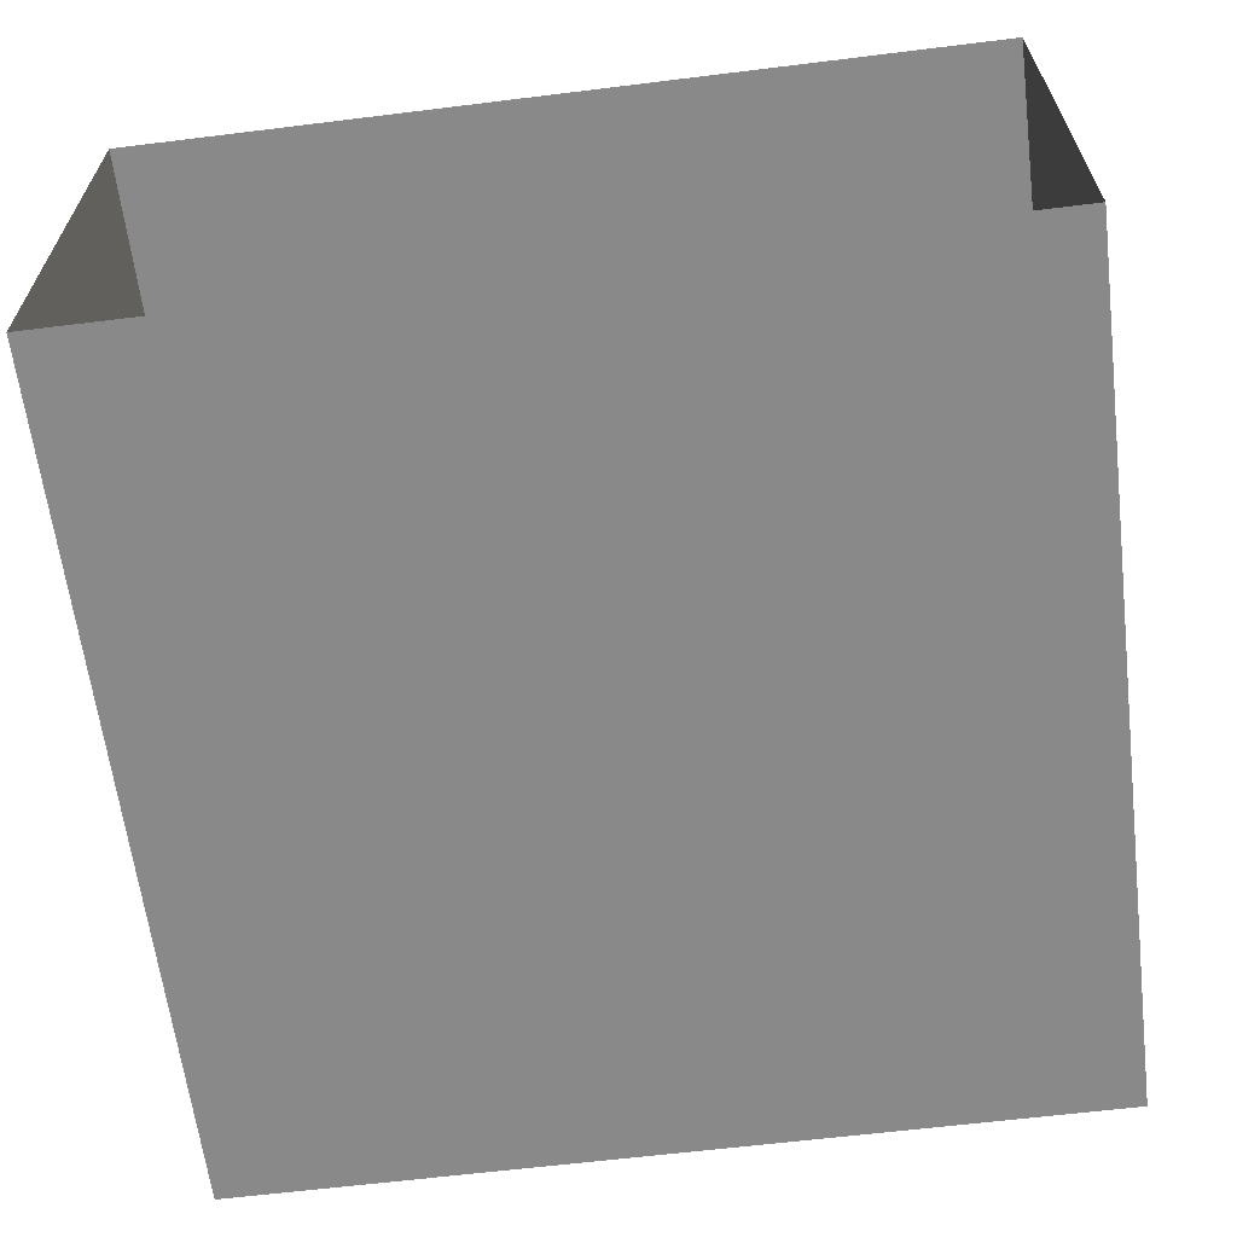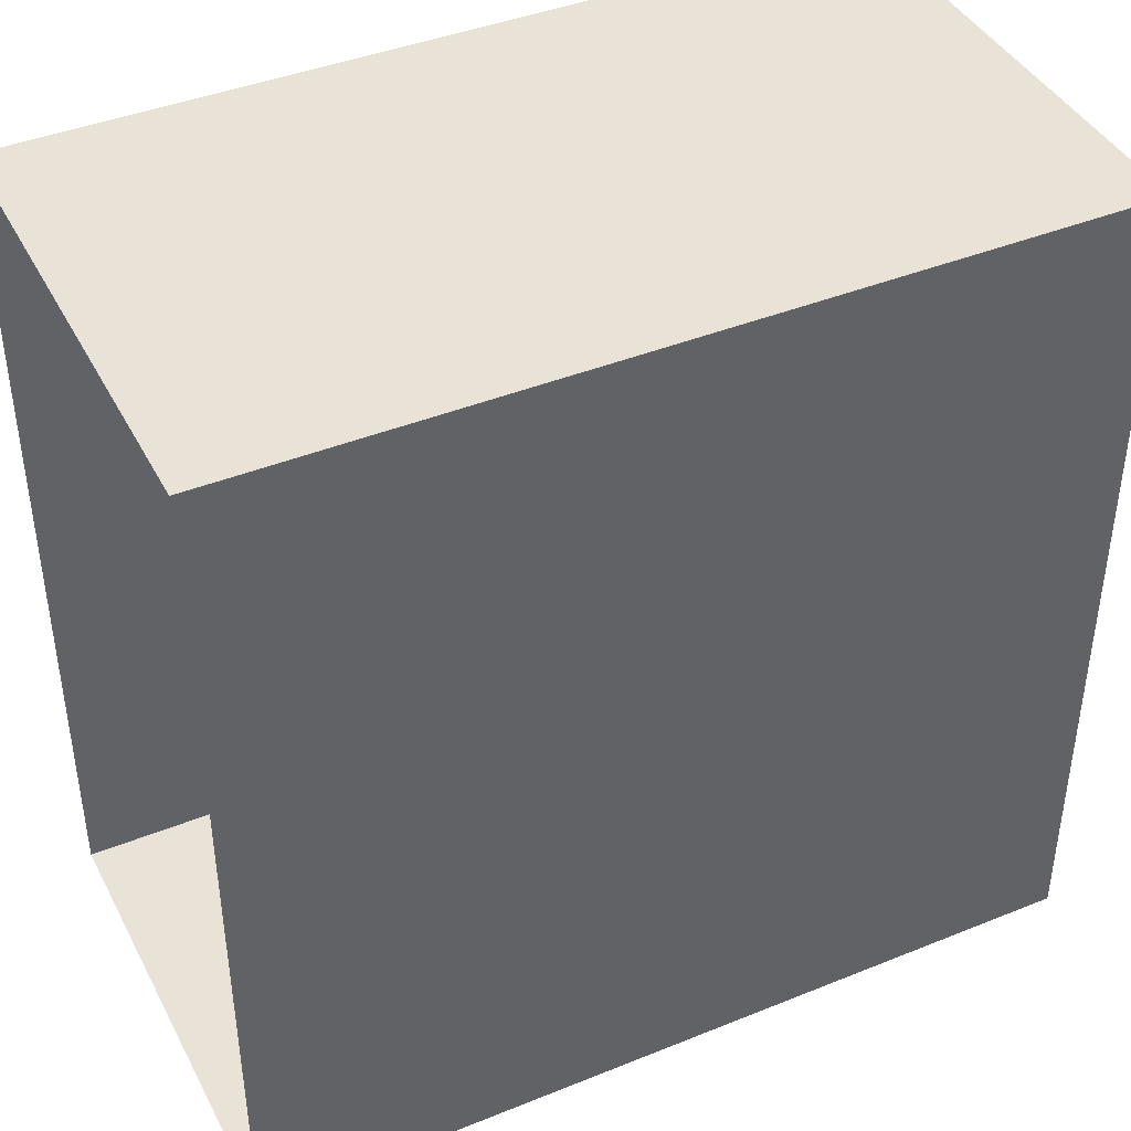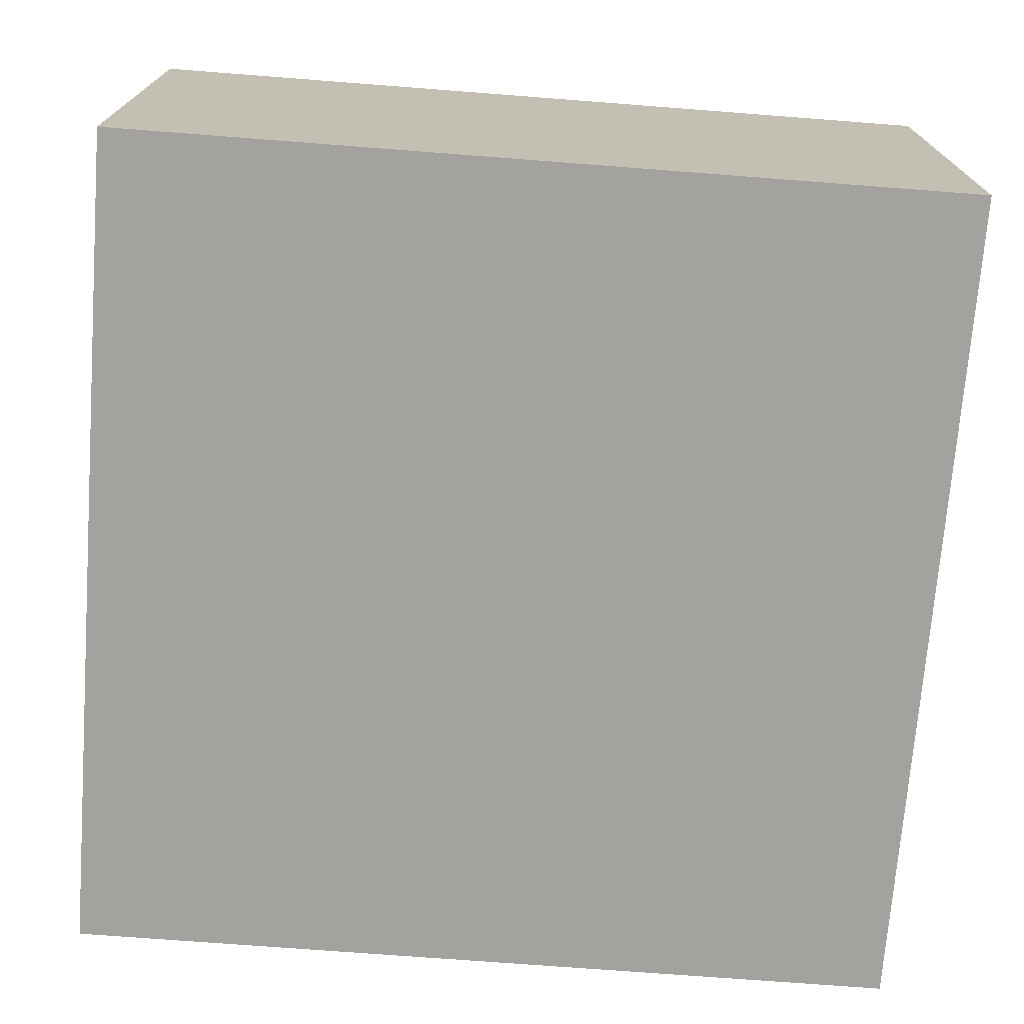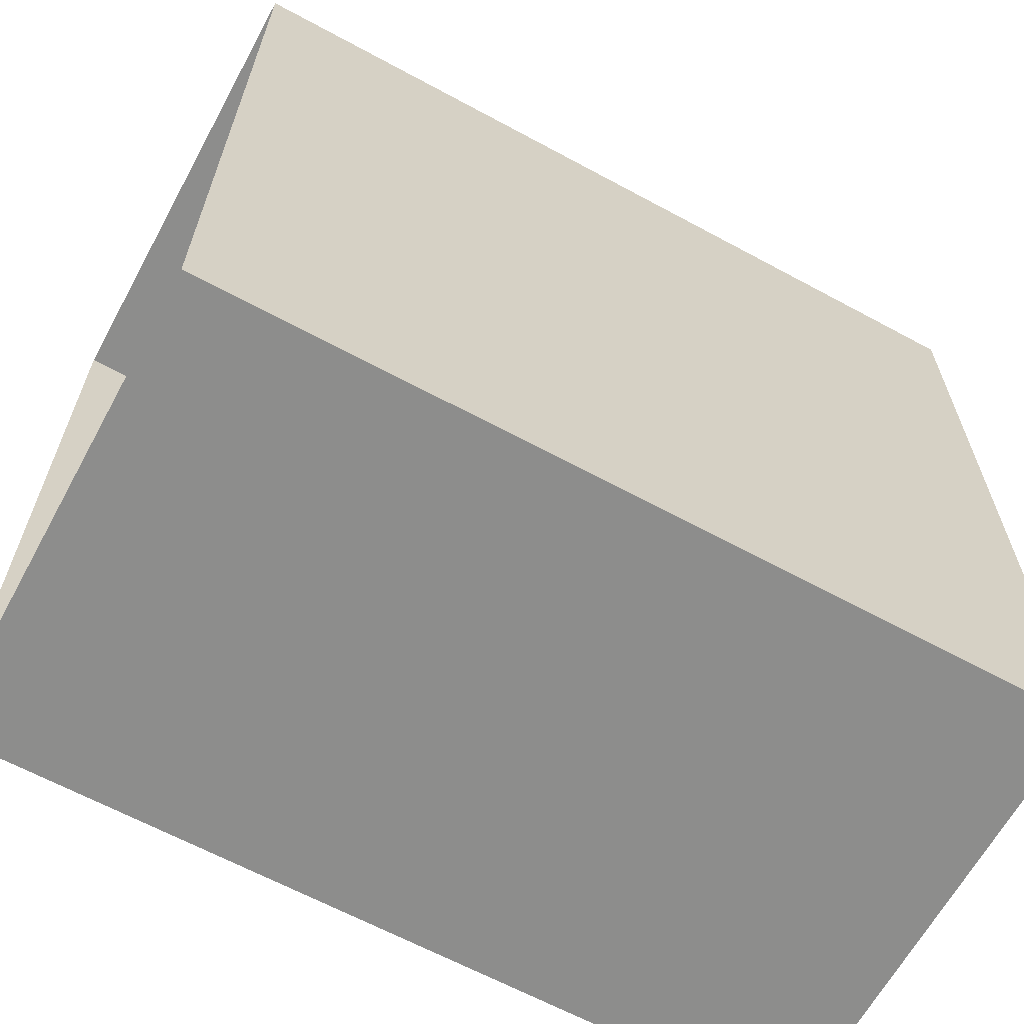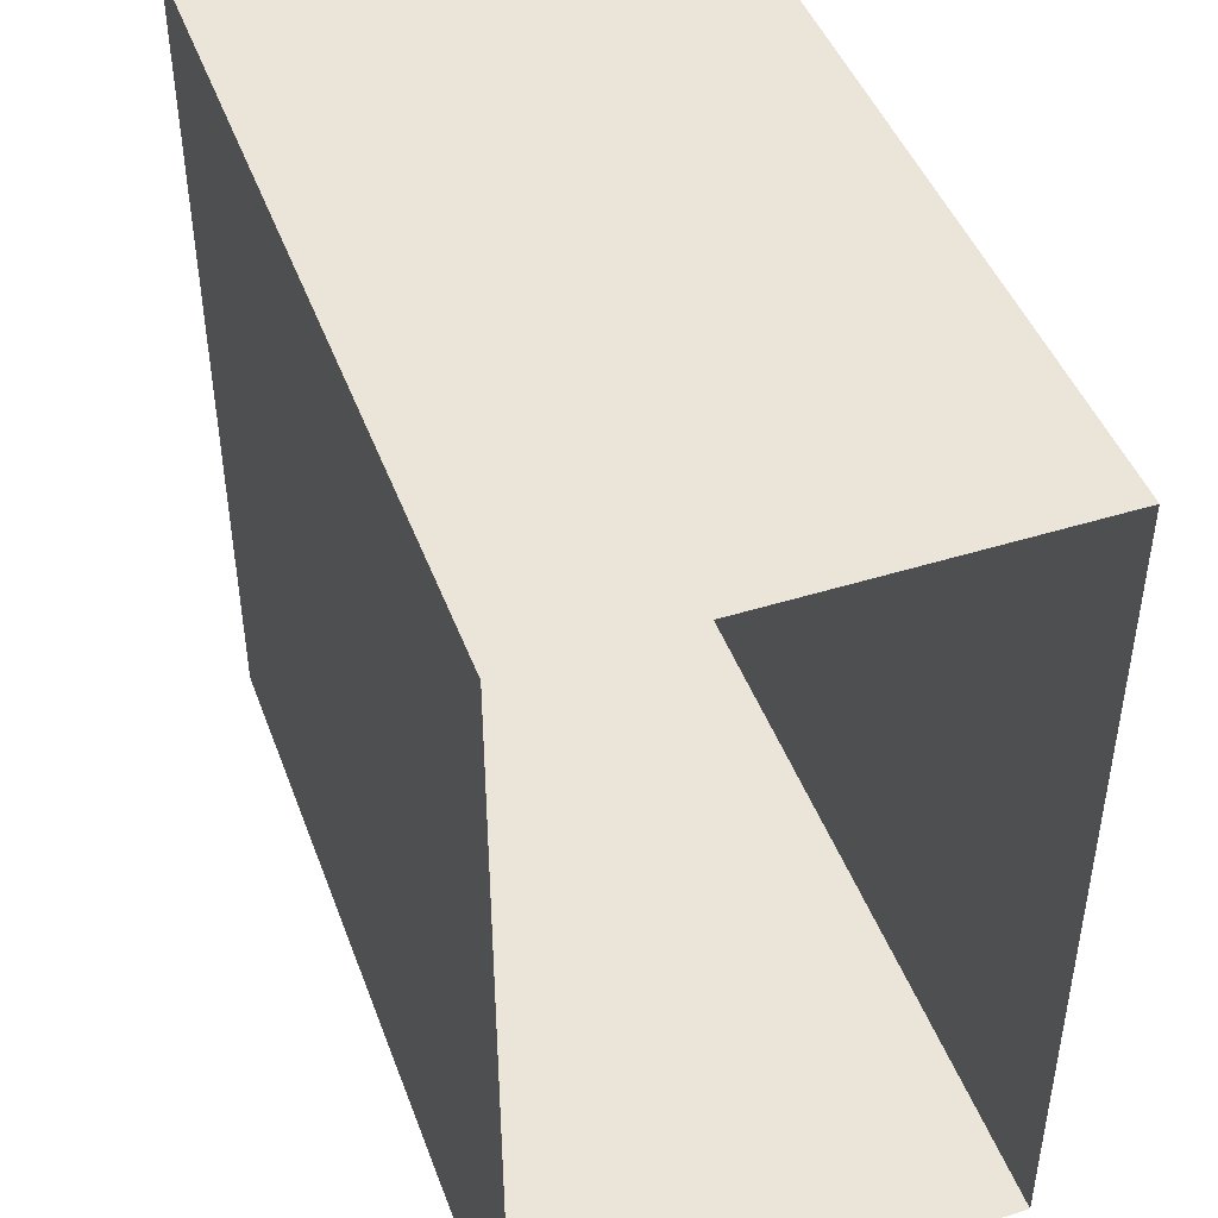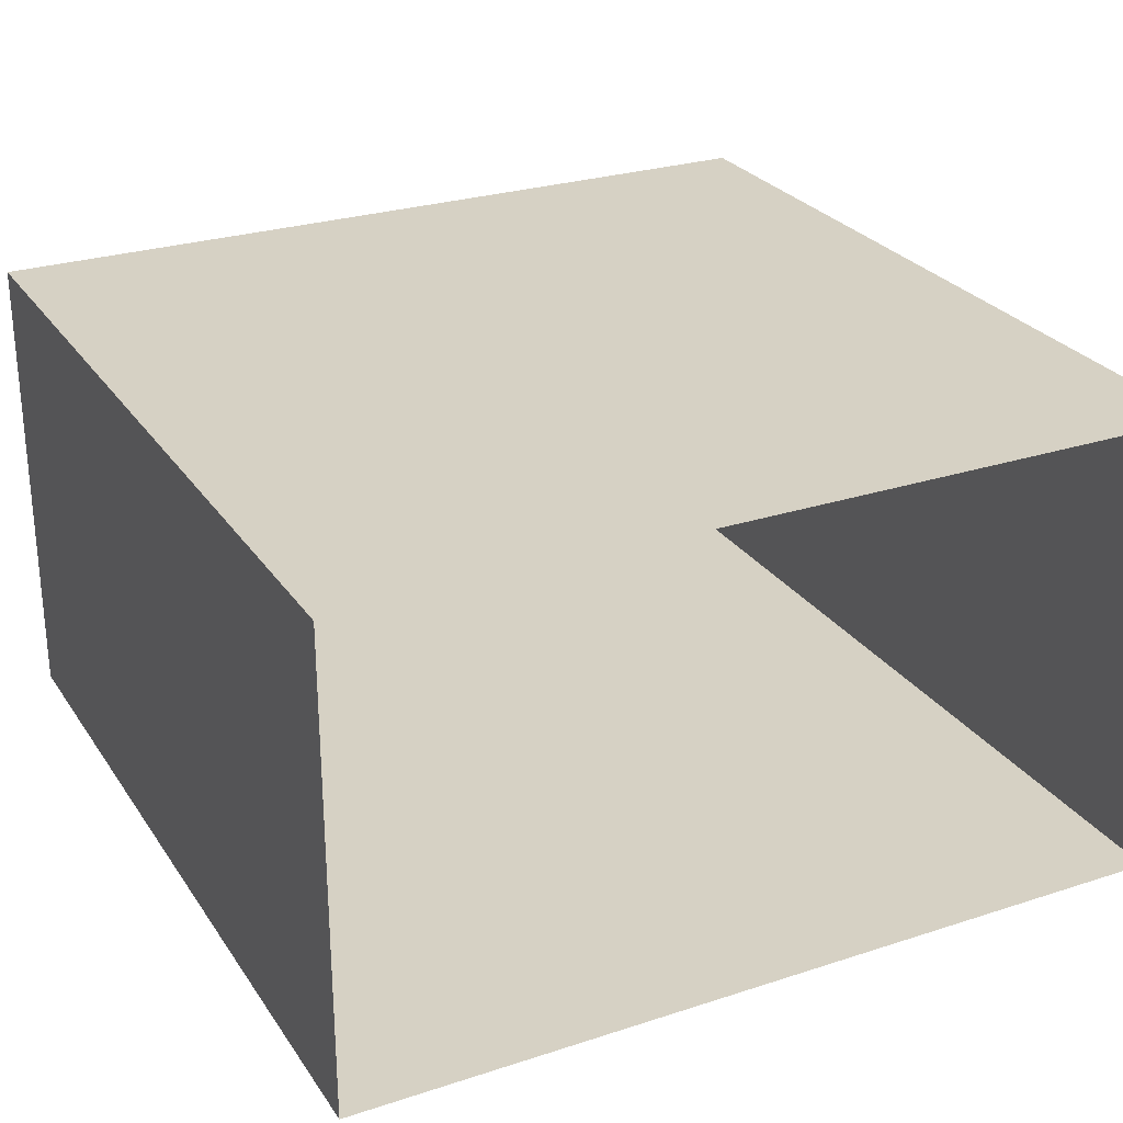
<metadata>
{"format":"obj","ext":"obj","renderer":"f3d","projection":"perspective","resolution":1024,"background":"white","views":[{"elev":-63.2,"azim":97.1,"up":"+Y"},{"elev":41.9,"azim":154.1,"up":"+Z"},{"elev":-72.5,"azim":-4.4,"up":"+Y"},{"elev":-64.5,"azim":151.4,"up":"+Z"},{"elev":45.5,"azim":70.2,"up":"+Z"},{"elev":26.9,"azim":63.2,"up":"+Y"}]}
</metadata>
<code>
o Cube_Cube.001
v -40 1.89 40
v -40 46.89 40
v -40 1.89 -40
v -40 46.89 -40
v 40 1.89 40
v 40 46.89 40
v 40 1.89 -40
v 40 46.89 -40
f 1 2 4 3
f 3 4 8 7
f 5 6 2 1
f 3 7 5 1
f 8 4 2 6

</code>
